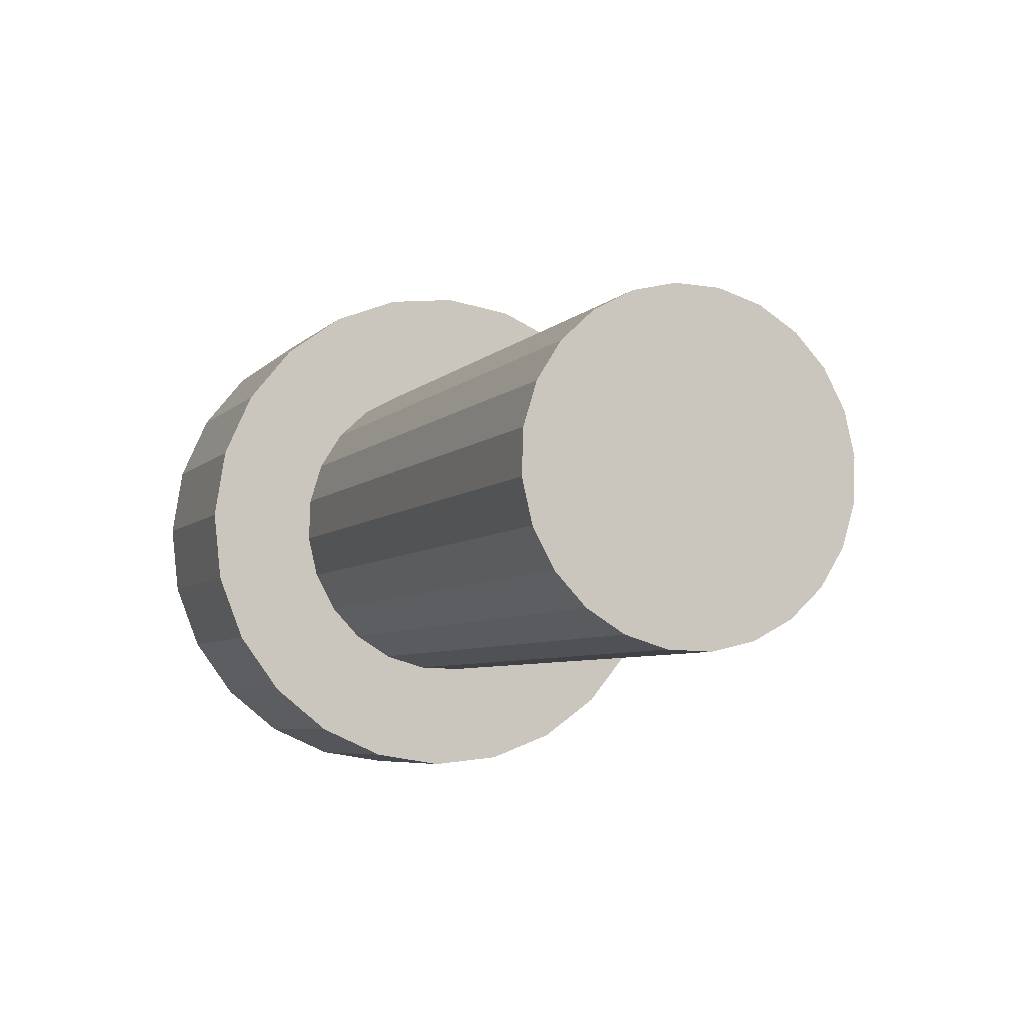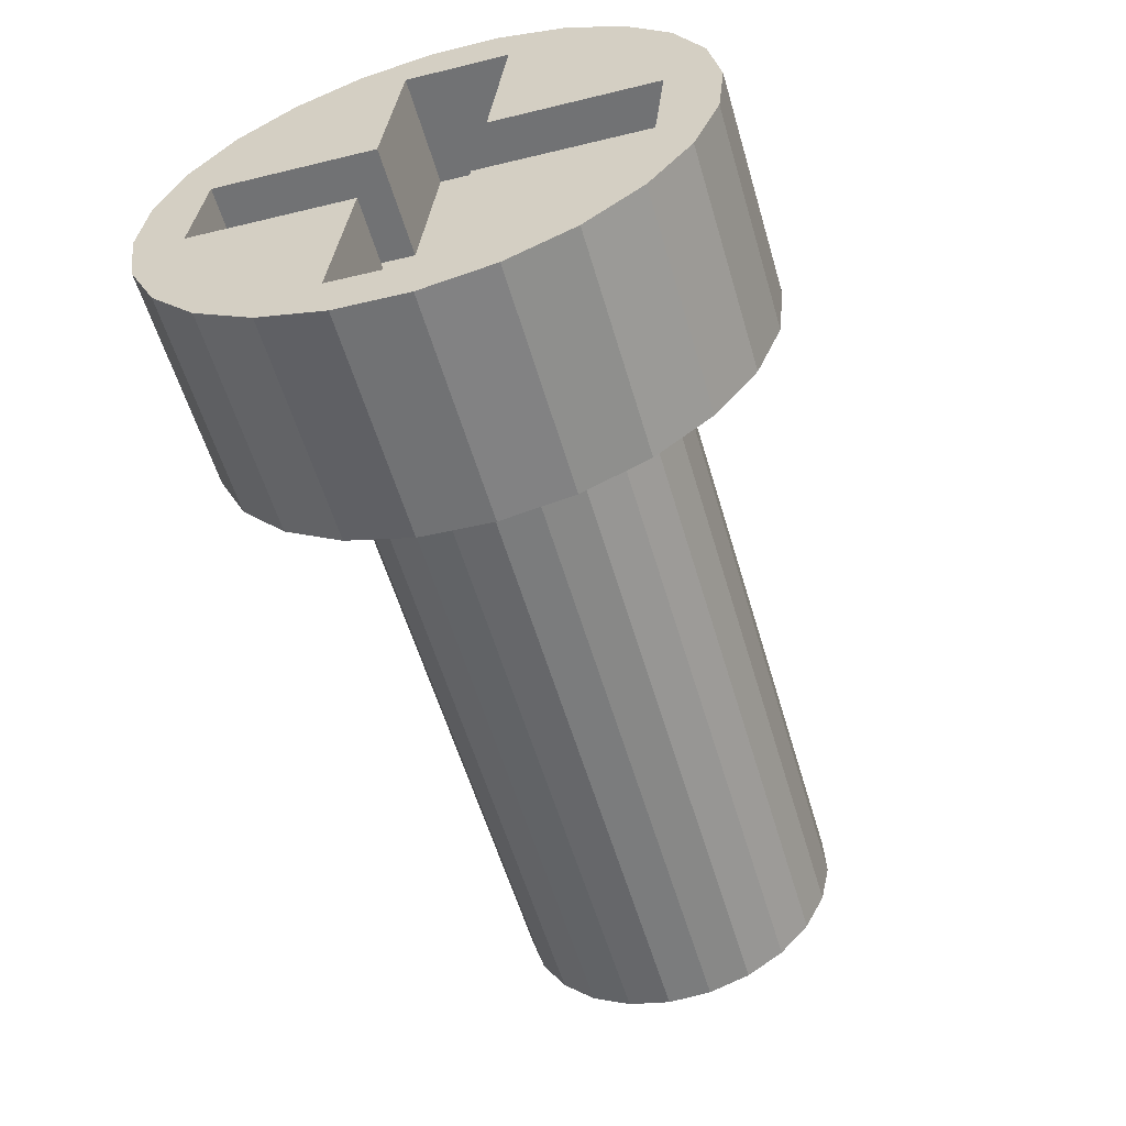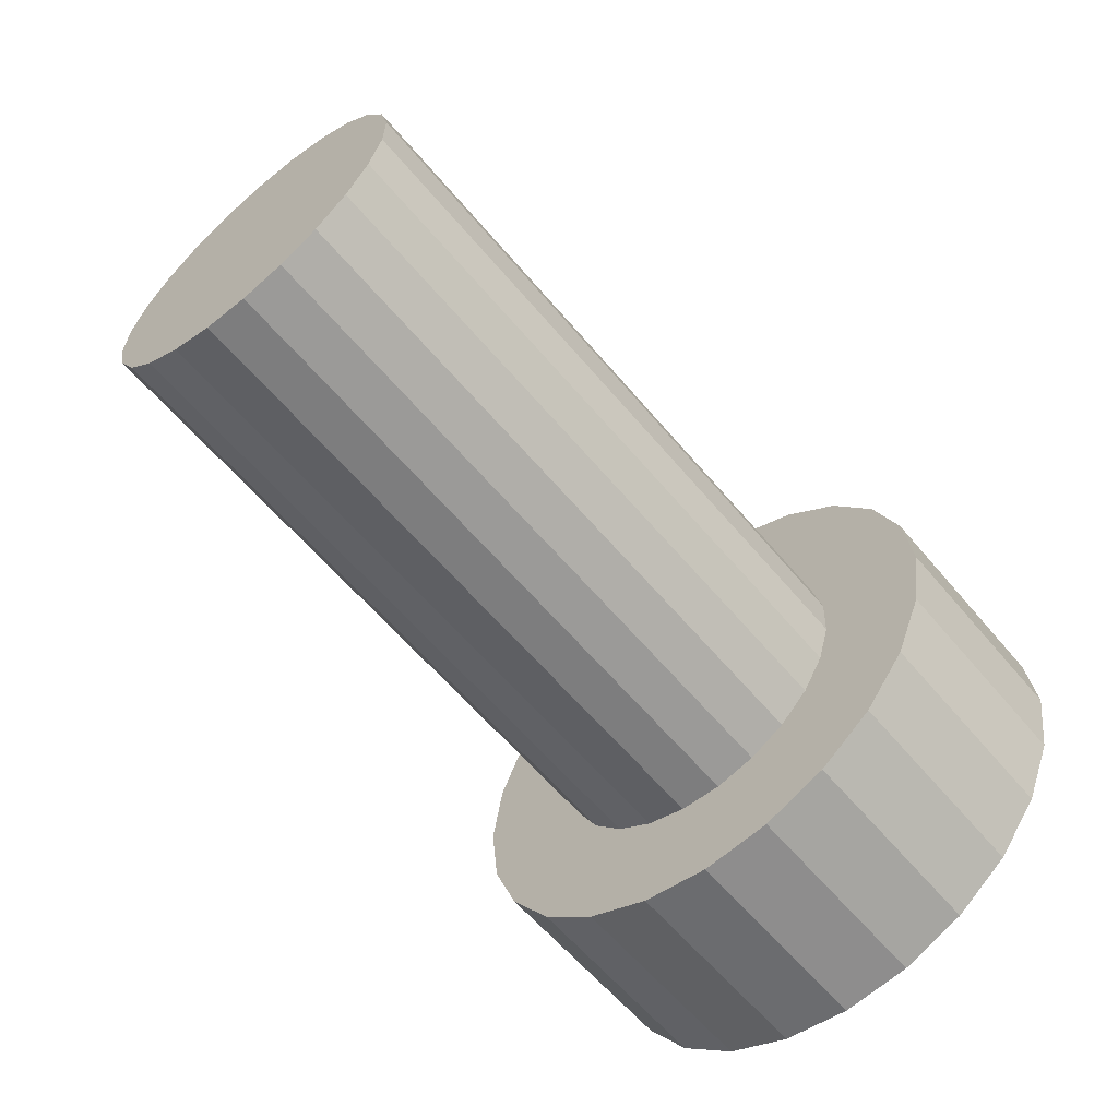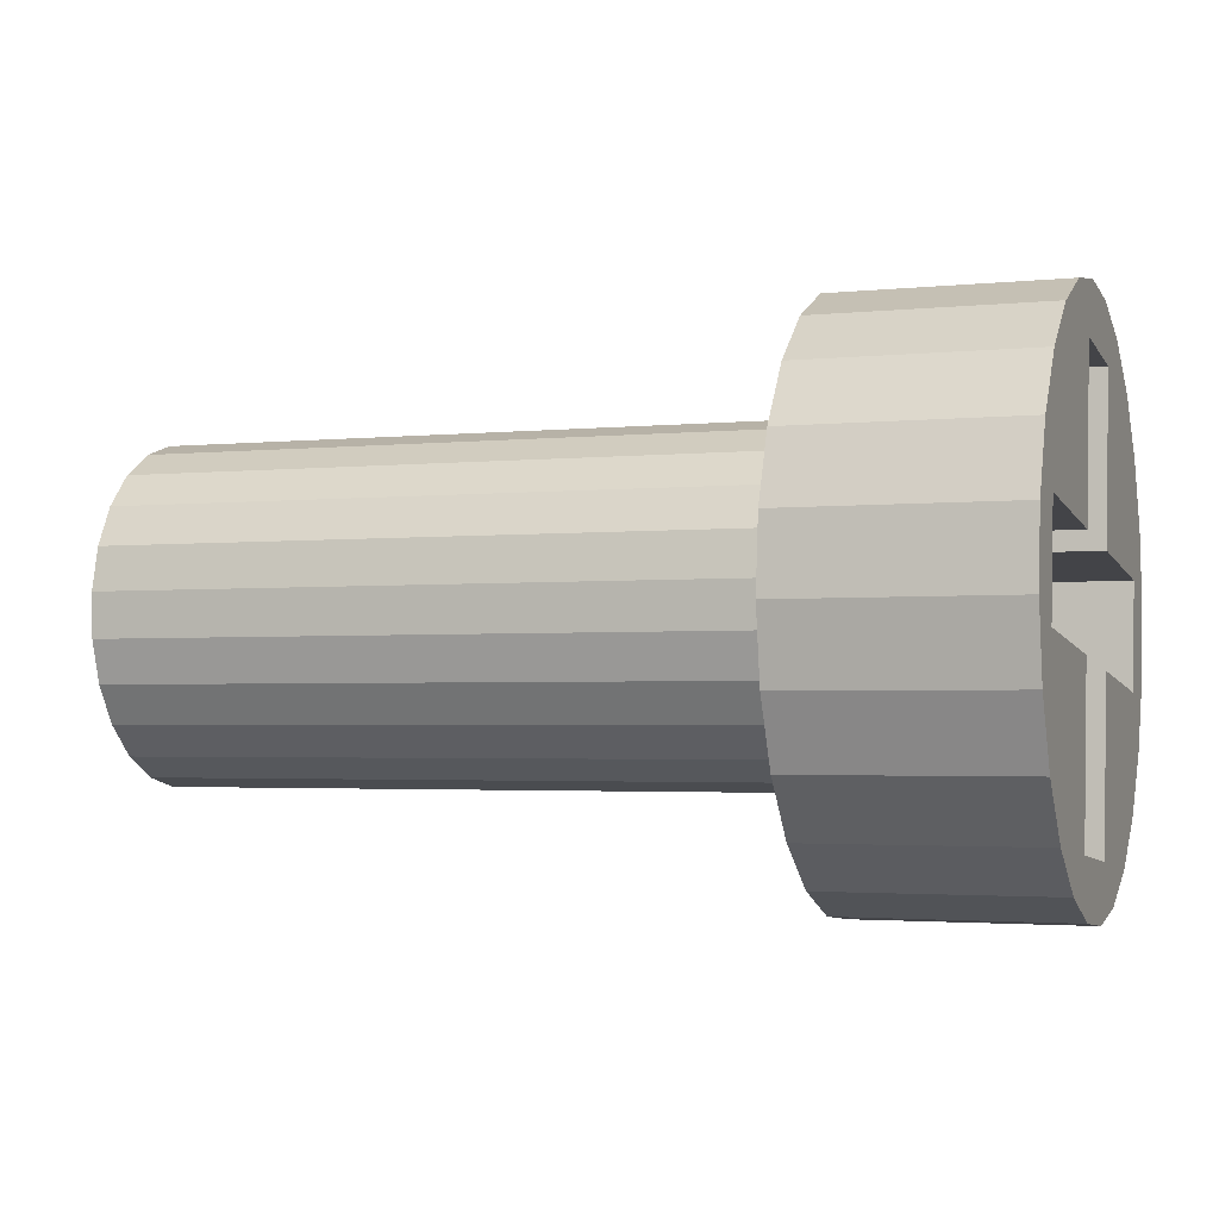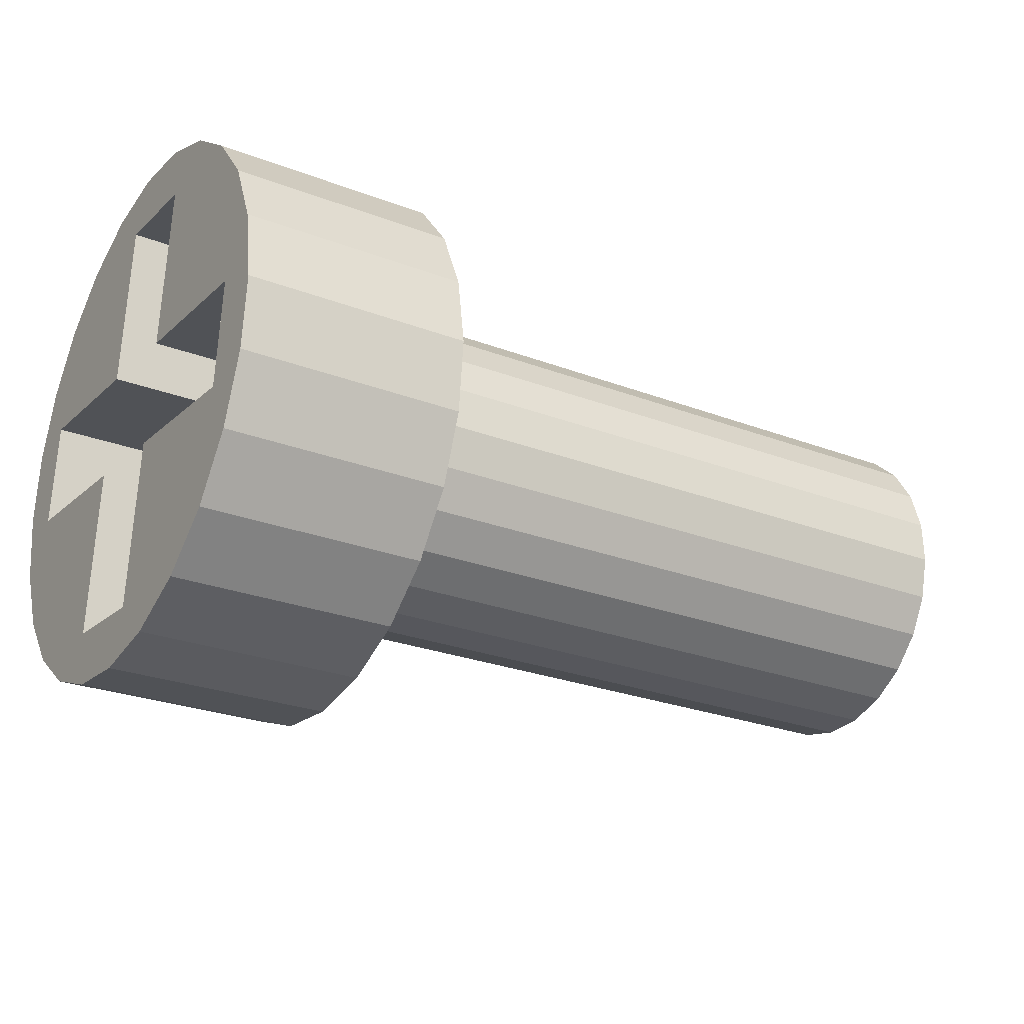
<metadata>
{"format":"obj","ext":"obj","renderer":"f3d","projection":"perspective","resolution":1024,"background":"white","views":[{"elev":-5.7,"azim":68.5,"up":"+Y"},{"elev":-57.9,"azim":-73.6,"up":"+Z"},{"elev":-60.5,"azim":129.8,"up":"+Z"},{"elev":-2.6,"azim":-160.1,"up":"+Z"},{"elev":-26.0,"azim":-31.3,"up":"+Y"}]}
</metadata>
<code>
v -60.95 170 -111.7
v -60.95 170 -111.7
v -60.95 170 -111.7
v -60.95 167.8 -109.8
v -60.95 167.8 -109.8
v -60.95 167.8 -109.8
v -60.95 167.5 -108.9
v -60.95 167.5 -108.9
v -60.95 167.5 -108.9
v -60.95 169.8 -112
v -60.95 169.8 -112
v -60.95 169.8 -112
v -60.95 170.9 -109.9
v -60.95 170.9 -109.9
v -60.95 170.9 -109.9
v -60.95 168.1 -109.7
v -60.95 168.1 -109.7
v -60.95 168.1 -109.7
v -60.95 166.9 -109.2
v -60.95 166.9 -109.2
v -60.95 166.9 -109.2
v -60.95 170.8 -112.4
v -60.95 170.8 -112.4
v -60.95 170.8 -112.4
v -60.95 168.1 -108.6
v -60.95 168.1 -108.6
v -60.95 168.1 -108.6
v -60.95 171.2 -111.1
v -60.95 171.2 -111.1
v -60.95 171.2 -111.1
v -60.95 167.4 -111.9
v -60.95 167.4 -111.9
v -60.95 167.4 -111.9
v -60.95 166.2 -111.6
v -60.95 166.2 -111.6
v -60.95 166.2 -111.6
v -60.95 168.6 -113.6
v -60.95 168.6 -113.6
v -60.95 168.6 -113.6
v -60.95 169.9 -110.2
v -60.95 169.9 -110.2
v -60.95 169.9 -110.2
v -60.95 167.2 -111.6
v -60.95 167.2 -111.6
v -60.95 167.2 -111.6
v -60.95 169.4 -108.7
v -60.95 169.4 -108.7
v -60.95 169.4 -108.7
v -60.95 167.2 -111.2
v -60.95 167.2 -111.2
v -60.95 167.2 -111.2
v -60.95 170.1 -110.9
v -60.95 170.1 -110.9
v -60.95 170.1 -110.9
v -60.95 167.9 -113.5
v -60.95 167.9 -113.5
v -60.95 167.9 -113.5
v -60.95 166.2 -111
v -60.95 166.2 -111
v -60.95 166.2 -111
v -60.95 166.5 -109.8
v -60.95 166.5 -109.8
v -60.95 166.5 -109.8
v -60.95 170.4 -112.9
v -60.95 170.4 -112.9
v -60.95 170.4 -112.9
v -60.95 169.2 -113.5
v -60.95 169.2 -113.5
v -60.95 169.2 -113.5
v -60.95 166.5 -112.3
v -60.95 166.5 -112.3
v -60.95 166.5 -112.3
v -60.95 170.1 -110.5
v -60.95 170.1 -110.5
v -60.95 170.1 -110.5
v -60.95 168.7 -108.6
v -60.95 168.7 -108.6
v -60.95 168.7 -108.6
v -60.95 171.1 -110.5
v -60.95 171.1 -110.5
v -60.95 171.1 -110.5
v -60.95 169.6 -109.9
v -60.95 169.6 -109.9
v -60.95 169.6 -109.9
v -60.95 170 -108.9
v -60.95 170 -108.9
v -60.95 170 -108.9
v -60.95 166.3 -110.4
v -60.95 166.3 -110.4
v -60.95 166.3 -110.4
v -60.95 168 -112.4
v -60.95 168 -112.4
v -60.95 168 -112.4
v -60.95 167.2 -110.8
v -60.95 167.2 -110.8
v -60.95 167.2 -110.8
v -60.95 170.5 -109.3
v -60.95 170.5 -109.3
v -60.95 170.5 -109.3
v -60.95 168.8 -112.6
v -60.95 168.8 -112.6
v -60.95 168.8 -112.6
v -60.95 168.9 -109.6
v -60.95 168.9 -109.6
v -60.95 168.9 -109.6
v -60.95 169.8 -113.3
v -60.95 169.8 -113.3
v -60.95 169.8 -113.3
v -60.95 169.2 -112.5
v -60.95 169.2 -112.5
v -60.95 169.2 -112.5
v -60.95 167.5 -110.1
v -60.95 167.5 -110.1
v -60.95 167.5 -110.1
v -60.95 168.4 -112.5
v -60.95 168.4 -112.5
v -60.95 168.4 -112.5
v -60.95 167.3 -110.4
v -60.95 167.3 -110.4
v -60.95 167.3 -110.4
v -60.95 169.5 -112.3
v -60.95 169.5 -112.3
v -60.95 169.5 -112.3
v -60.95 166.8 -112.8
v -60.95 166.8 -112.8
v -60.95 166.8 -112.8
v -60.95 170.1 -111.3
v -60.95 170.1 -111.3
v -60.95 170.1 -111.3
v -60.95 169.3 -109.7
v -60.95 169.3 -109.7
v -60.95 169.3 -109.7
v -60.95 168.5 -109.6
v -60.95 168.5 -109.6
v -60.95 168.5 -109.6
v -60.95 171 -111.8
v -60.95 171 -111.8
v -60.95 171 -111.8
v -60.95 167.7 -112.2
v -60.95 167.7 -112.2
v -60.95 167.7 -112.2
v -60.95 167.3 -113.2
v -60.95 167.3 -113.2
v -60.95 167.3 -113.2
v -61.95 170.6 -110.4
v -61.95 170.6 -110.4
v -61.95 170.6 -110.4
v -61.95 168.1 -110.6
v -61.95 168.1 -110.6
v -61.95 168.1 -110.6
v -61.95 169.3 -113
v -61.95 169.3 -113
v -61.95 169.3 -113
v -61.95 169.1 -110.5
v -61.95 169.1 -110.5
v -61.95 169.1 -110.5
v -61.95 168.2 -111.6
v -61.95 168.2 -111.6
v -61.95 168.2 -111.6
v -61.95 168 -109.1
v -61.95 168 -109.1
v -61.95 168 -109.1
v -61.95 166.6 -110.8
v -61.95 166.6 -110.8
v -61.95 166.6 -110.8
v -61.95 170.7 -111.3
v -61.95 170.7 -111.3
v -61.95 170.7 -111.3
v -61.95 166.7 -111.7
v -61.95 166.7 -111.7
v -61.95 166.7 -111.7
v -61.95 169.2 -111.5
v -61.95 169.2 -111.5
v -61.95 169.2 -111.5
v -61.95 168.9 -109
v -61.95 168.9 -109
v -61.95 168.9 -109
v -61.95 168.4 -113.1
v -61.95 168.4 -113.1
v -61.95 168.4 -113.1
v -62.95 170.6 -110.4
v -62.95 170.6 -110.4
v -62.95 170.6 -110.4
v -62.95 167.5 -108.9
v -62.95 167.5 -108.9
v -62.95 167.5 -108.9
v -62.95 170.9 -109.9
v -62.95 170.9 -109.9
v -62.95 170.9 -109.9
v -62.95 166.9 -109.2
v -62.95 166.9 -109.2
v -62.95 166.9 -109.2
v -62.95 170.8 -112.4
v -62.95 170.8 -112.4
v -62.95 170.8 -112.4
v -62.95 168.1 -108.6
v -62.95 168.1 -108.6
v -62.95 168.1 -108.6
v -62.95 168.1 -110.6
v -62.95 168.1 -110.6
v -62.95 168.1 -110.6
v -62.95 171.2 -111.1
v -62.95 171.2 -111.1
v -62.95 171.2 -111.1
v -62.95 169.3 -113
v -62.95 169.3 -113
v -62.95 169.3 -113
v -62.95 166.2 -111.6
v -62.95 166.2 -111.6
v -62.95 166.2 -111.6
v -62.95 169.1 -110.5
v -62.95 169.1 -110.5
v -62.95 169.1 -110.5
v -62.95 168.6 -113.6
v -62.95 168.6 -113.6
v -62.95 168.6 -113.6
v -62.95 168.2 -111.6
v -62.95 168.2 -111.6
v -62.95 168.2 -111.6
v -62.95 169.4 -108.7
v -62.95 169.4 -108.7
v -62.95 169.4 -108.7
v -62.95 168 -109.1
v -62.95 168 -109.1
v -62.95 168 -109.1
v -62.95 166.6 -110.8
v -62.95 166.6 -110.8
v -62.95 166.6 -110.8
v -62.95 167.9 -113.5
v -62.95 167.9 -113.5
v -62.95 167.9 -113.5
v -62.95 170.7 -111.3
v -62.95 170.7 -111.3
v -62.95 170.7 -111.3
v -62.95 166.2 -111
v -62.95 166.2 -111
v -62.95 166.2 -111
v -62.95 166.5 -109.8
v -62.95 166.5 -109.8
v -62.95 166.5 -109.8
v -62.95 170.4 -112.9
v -62.95 170.4 -112.9
v -62.95 170.4 -112.9
v -62.95 169.2 -113.5
v -62.95 169.2 -113.5
v -62.95 169.2 -113.5
v -62.95 166.5 -112.3
v -62.95 166.5 -112.3
v -62.95 166.5 -112.3
v -62.95 168.7 -108.6
v -62.95 168.7 -108.6
v -62.95 168.7 -108.6
v -62.95 166.7 -111.7
v -62.95 166.7 -111.7
v -62.95 166.7 -111.7
v -62.95 171.1 -110.5
v -62.95 171.1 -110.5
v -62.95 171.1 -110.5
v -62.95 170 -108.9
v -62.95 170 -108.9
v -62.95 170 -108.9
v -62.95 166.3 -110.4
v -62.95 166.3 -110.4
v -62.95 166.3 -110.4
v -62.95 169.2 -111.5
v -62.95 169.2 -111.5
v -62.95 169.2 -111.5
v -62.95 170.5 -109.3
v -62.95 170.5 -109.3
v -62.95 170.5 -109.3
v -62.95 168.9 -109
v -62.95 168.9 -109
v -62.95 168.9 -109
v -62.95 169.8 -113.3
v -62.95 169.8 -113.3
v -62.95 169.8 -113.3
v -62.95 168.4 -113.1
v -62.95 168.4 -113.1
v -62.95 168.4 -113.1
v -62.95 166.8 -112.8
v -62.95 166.8 -112.8
v -62.95 166.8 -112.8
v -62.95 171 -111.8
v -62.95 171 -111.8
v -62.95 171 -111.8
v -62.95 167.3 -113.2
v -62.95 167.3 -113.2
v -62.95 167.3 -113.2
v -54.95 170 -111.7
v -54.95 170 -111.7
v -54.95 170 -111.7
v -54.95 167.8 -109.8
v -54.95 167.8 -109.8
v -54.95 167.8 -109.8
v -54.95 169.8 -112
v -54.95 169.8 -112
v -54.95 169.8 -112
v -54.95 168.1 -109.7
v -54.95 168.1 -109.7
v -54.95 168.1 -109.7
v -54.95 167.4 -111.9
v -54.95 167.4 -111.9
v -54.95 167.4 -111.9
v -54.95 169.9 -110.2
v -54.95 169.9 -110.2
v -54.95 169.9 -110.2
v -54.95 167.2 -111.6
v -54.95 167.2 -111.6
v -54.95 167.2 -111.6
v -54.95 167.2 -111.2
v -54.95 167.2 -111.2
v -54.95 167.2 -111.2
v -54.95 170.1 -110.9
v -54.95 170.1 -110.9
v -54.95 170.1 -110.9
v -54.95 170.1 -110.5
v -54.95 170.1 -110.5
v -54.95 170.1 -110.5
v -54.95 169.6 -109.9
v -54.95 169.6 -109.9
v -54.95 169.6 -109.9
v -54.95 168 -112.4
v -54.95 168 -112.4
v -54.95 168 -112.4
v -54.95 167.2 -110.8
v -54.95 167.2 -110.8
v -54.95 167.2 -110.8
v -54.95 168.8 -112.6
v -54.95 168.8 -112.6
v -54.95 168.8 -112.6
v -54.95 168.9 -109.6
v -54.95 168.9 -109.6
v -54.95 168.9 -109.6
v -54.95 169.2 -112.5
v -54.95 169.2 -112.5
v -54.95 169.2 -112.5
v -54.95 167.5 -110.1
v -54.95 167.5 -110.1
v -54.95 167.5 -110.1
v -54.95 168.4 -112.5
v -54.95 168.4 -112.5
v -54.95 168.4 -112.5
v -54.95 167.3 -110.4
v -54.95 167.3 -110.4
v -54.95 167.3 -110.4
v -54.95 169.5 -112.3
v -54.95 169.5 -112.3
v -54.95 169.5 -112.3
v -54.95 170.1 -111.3
v -54.95 170.1 -111.3
v -54.95 170.1 -111.3
v -54.95 169.3 -109.7
v -54.95 169.3 -109.7
v -54.95 169.3 -109.7
v -54.95 168.5 -109.6
v -54.95 168.5 -109.6
v -54.95 168.5 -109.6
v -54.95 167.7 -112.2
v -54.95 167.7 -112.2
v -54.95 167.7 -112.2
f 297 321 326
f 347 10 295
f 335 123 348
f 330 109 334
f 340 100 328
f 323 116 341
f 360 93 324
f 301 140 359
f 308 32 302
f 310 45 309
f 325 50 311
f 345 96 327
f 337 119 344
f 294 113 338
f 299 5 293
f 356 16 298
f 333 135 357
f 354 103 331
f 319 131 353
f 305 83 320
f 258 183 187
f 183 258 232
f 232 258 204
f 232 204 285
f 232 285 265
f 265 285 207
f 207 285 194
f 207 194 241
f 207 241 274
f 207 274 279
f 279 274 287
f 287 274 230
f 230 274 245
f 230 245 214
f 279 255 219
f 255 279 249
f 249 279 281
f 281 279 287
f 220 196 250
f 196 220 185
f 185 220 260
f 185 260 190
f 190 260 273
f 190 273 224
f 190 224 199
f 190 199 240
f 240 199 264
f 264 199 227
f 264 227 237
f 237 227 255
f 237 255 210
f 210 255 249
f 268 273 260
f 273 268 211
f 211 268 187
f 211 187 183
f 317 40 304
f 313 73 316
f 349 54 315
f 289 128 350
f 296 3 291
f 286 124 280
f 282 72 248
f 247 36 209
f 208 58 235
f 236 88 262
f 263 63 239
f 238 19 191
f 192 7 184
f 186 26 198
f 197 77 251
f 252 46 221
f 222 86 259
f 261 99 270
f 269 13 188
f 189 80 256
f 257 30 203
f 202 138 284
f 283 23 193
f 195 66 243
f 242 108 276
f 275 68 244
f 246 39 216
f 215 57 231
f 229 143 288
f 27 48 76
f 48 27 9
f 48 9 85
f 85 9 21
f 85 21 98
f 98 21 62
f 98 62 133
f 133 62 18
f 18 62 4
f 4 62 89
f 4 89 114
f 114 89 118
f 118 89 60
f 118 60 95
f 95 60 51
f 51 60 35
f 51 35 43
f 43 35 33
f 33 35 71
f 33 71 139
f 139 71 91
f 91 71 125
f 91 125 117
f 117 125 101
f 98 104 15
f 104 98 133
f 15 104 130
f 15 130 84
f 15 84 79
f 79 84 42
f 79 42 75
f 79 75 28
f 28 75 53
f 28 53 129
f 28 129 136
f 136 129 2
f 136 2 12
f 136 12 22
f 22 12 121
f 22 121 111
f 22 111 64
f 64 111 101
f 64 101 125
f 64 125 144
f 64 144 107
f 107 144 56
f 107 56 67
f 67 56 37
f 172 159 148
f 212 176 272
f 181 156 213
f 234 146 182
f 266 167 233
f 206 174 267
f 277 151 205
f 218 179 278
f 254 157 217
f 228 169 253
f 201 163 226
f 223 149 200
f 271 162 225
f 346 297 342
f 297 290 314
f 290 351 314
f 314 318 306
f 306 321 314
f 321 352 355
f 314 321 297
f 352 332 355
f 355 300 292
f 292 339 326
f 339 343 326
f 326 312 303
f 292 326 321
f 312 307 303
f 303 358 322
f 322 342 326
f 342 329 346
f 329 336 346
f 297 326 342
f 355 292 321
f 303 322 326
f 347 122 10
f 335 110 123
f 330 102 109
f 340 115 100
f 323 92 116
f 360 141 93
f 301 31 140
f 308 44 32
f 310 49 45
f 325 94 50
f 345 120 96
f 337 112 119
f 294 6 113
f 299 17 5
f 356 134 16
f 333 105 135
f 354 132 103
f 319 82 131
f 305 41 83
f 317 74 40
f 313 52 73
f 349 127 54
f 289 1 128
f 296 11 3
f 286 142 124
f 282 126 72
f 247 70 36
f 208 34 58
f 236 59 88
f 263 90 63
f 238 61 19
f 192 20 7
f 186 8 26
f 197 25 77
f 252 78 46
f 222 47 86
f 261 87 99
f 269 97 13
f 189 14 80
f 257 81 30
f 202 29 138
f 283 137 23
f 195 24 66
f 242 65 108
f 275 106 68
f 246 69 39
f 215 38 57
f 229 55 143
f 161 177 154
f 154 147 166
f 172 153 180
f 154 166 172
f 148 161 154
f 171 164 148
f 172 180 159
f 159 171 148
f 148 154 172
f 212 155 176
f 181 145 156
f 234 168 146
f 266 173 167
f 206 152 174
f 277 178 151
f 218 158 179
f 254 170 157
f 228 165 169
f 201 150 163
f 223 160 149
f 271 175 162

</code>
